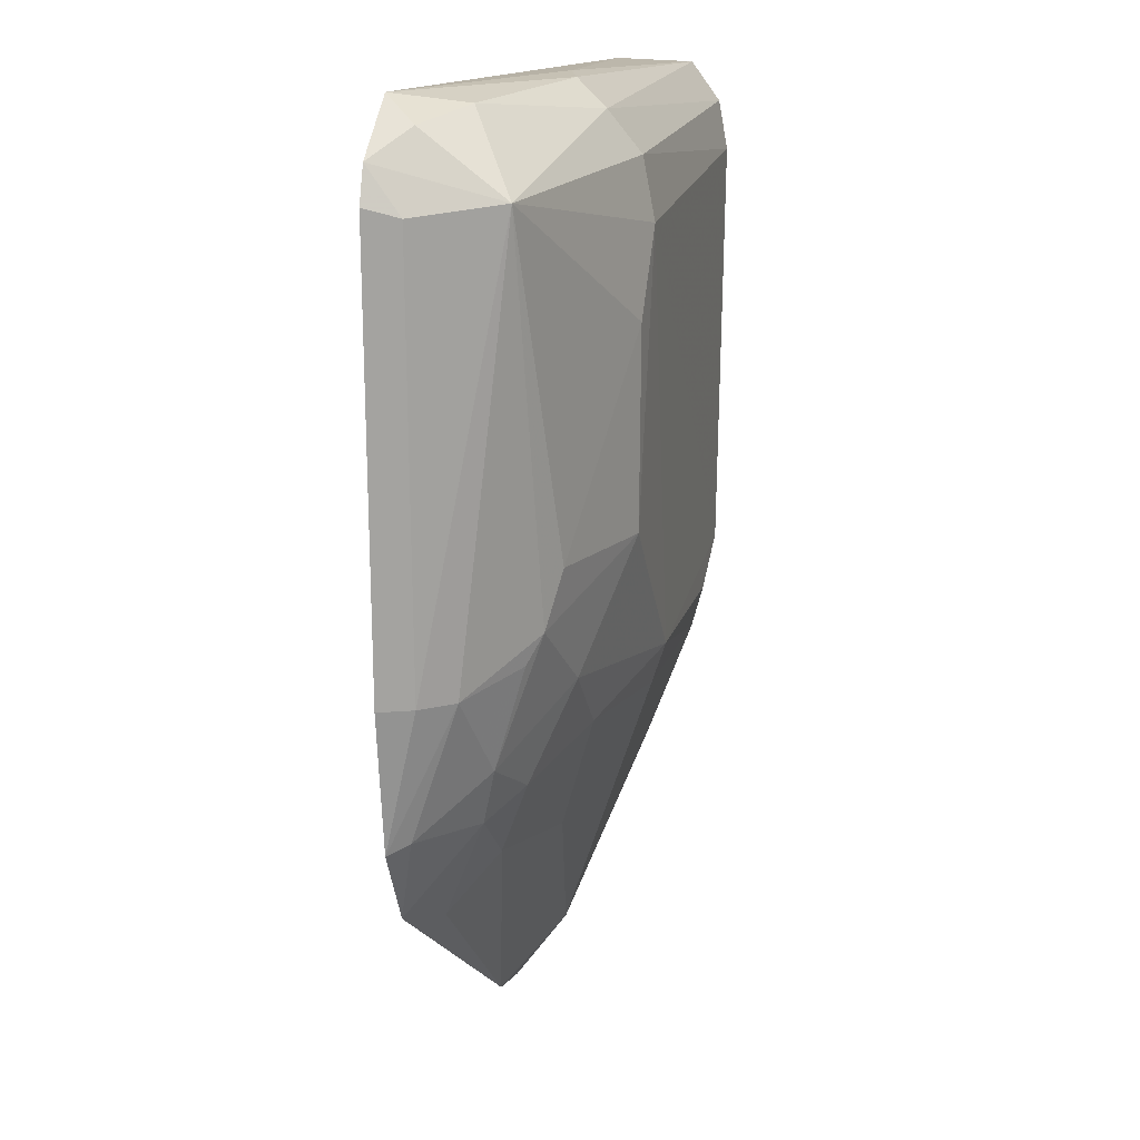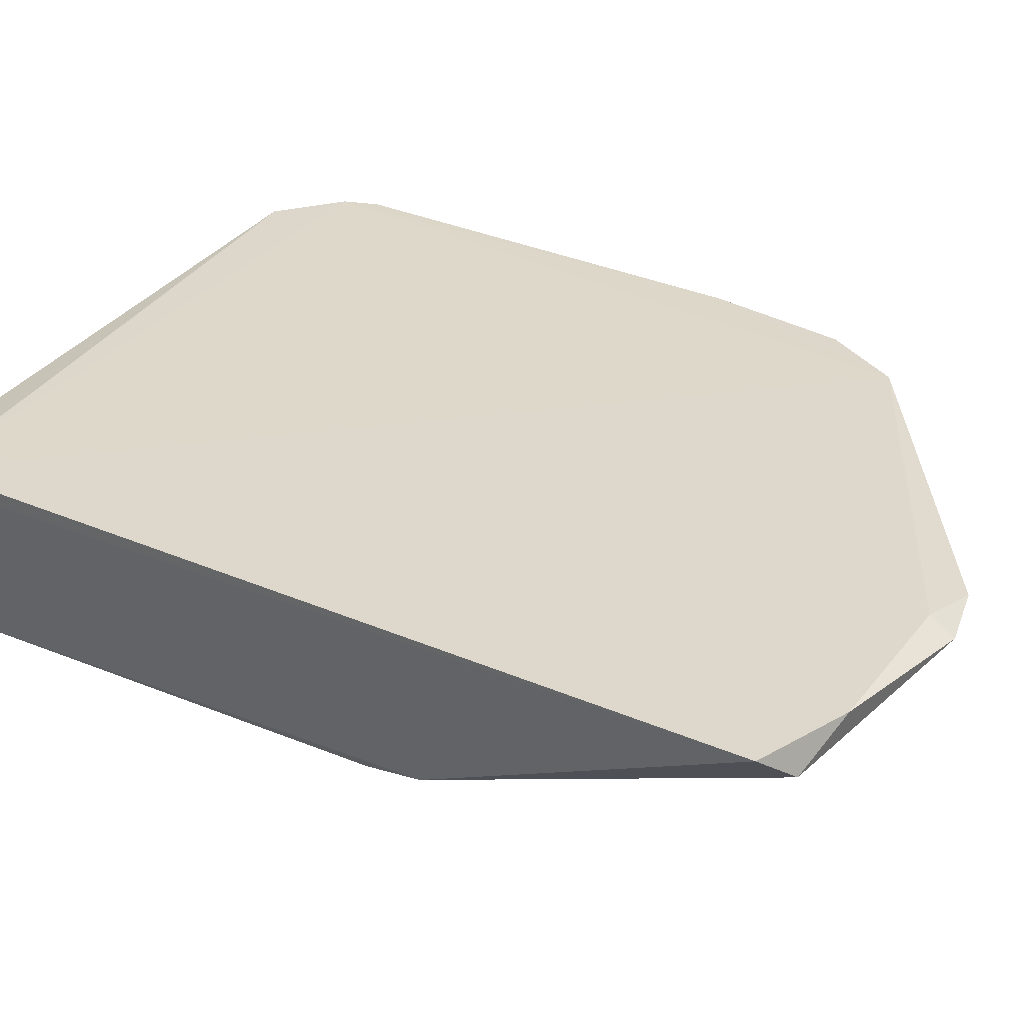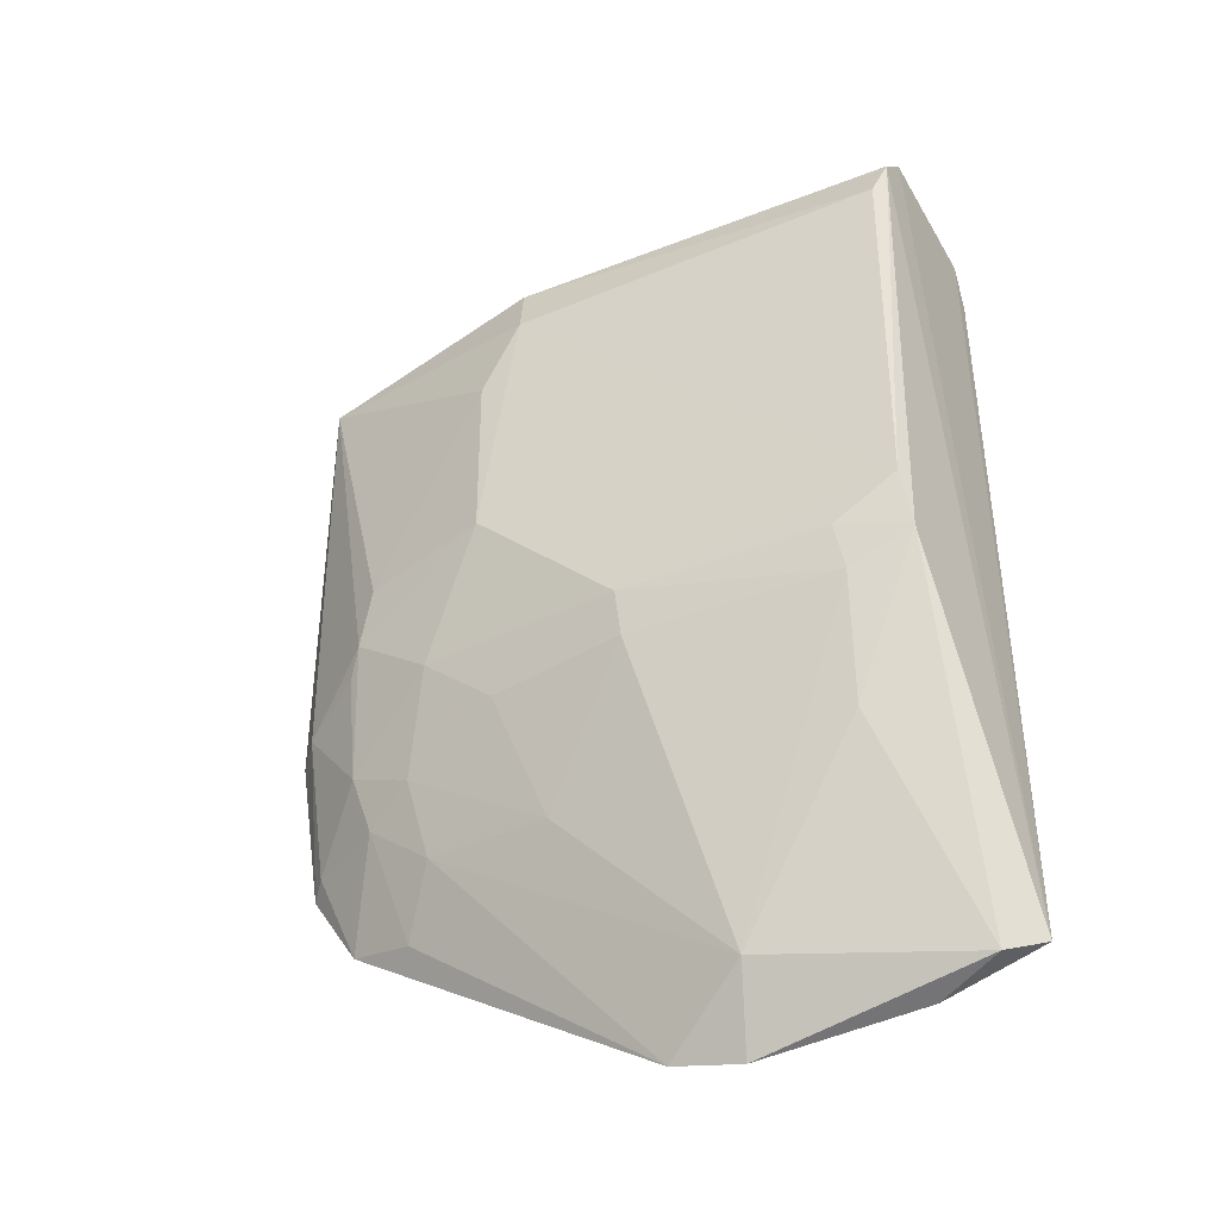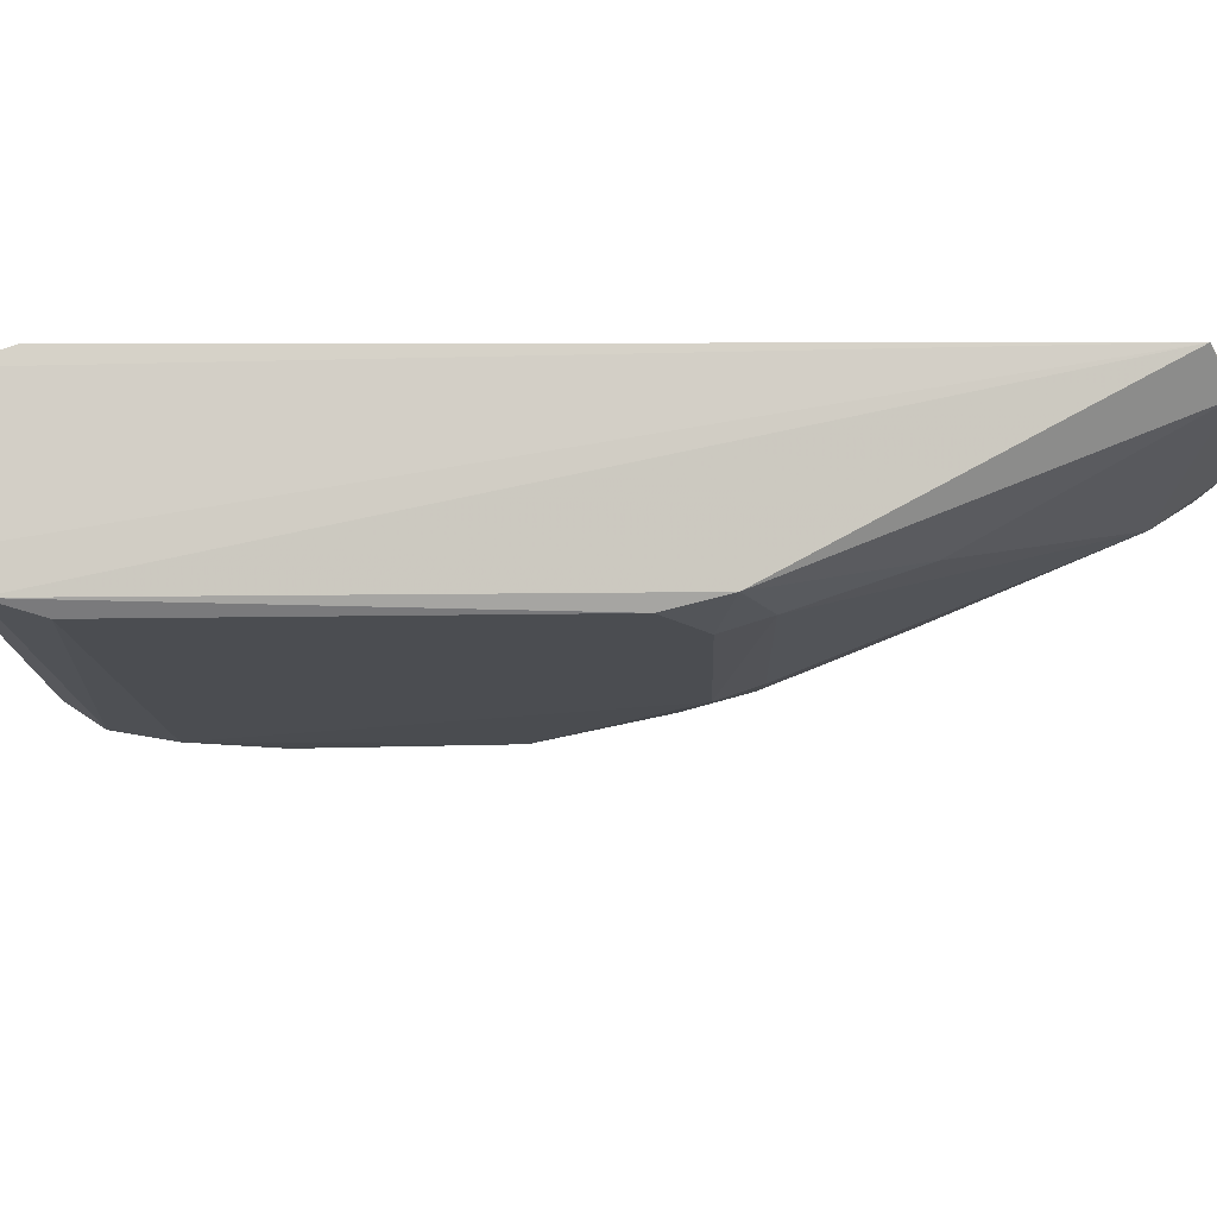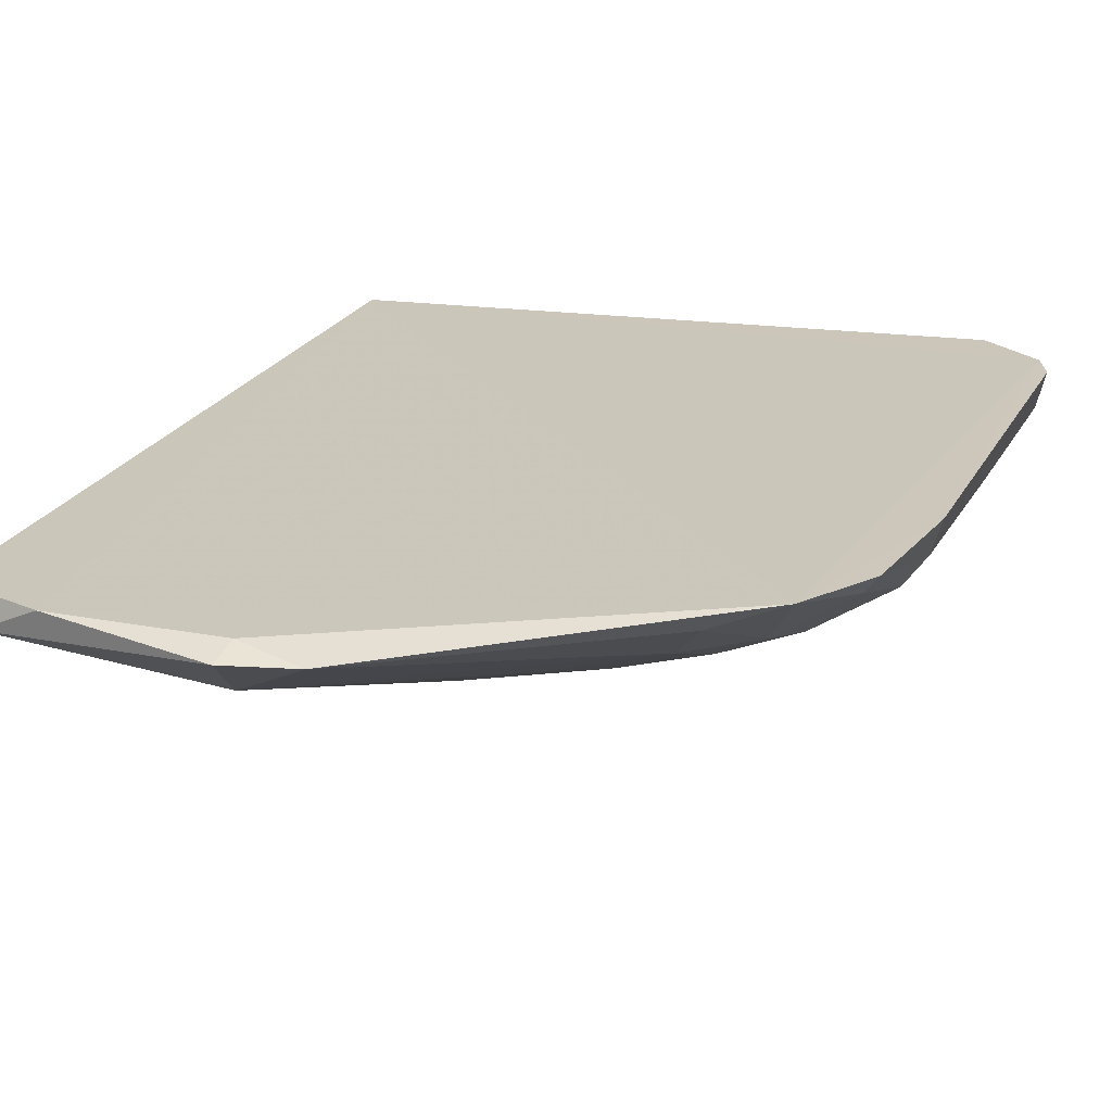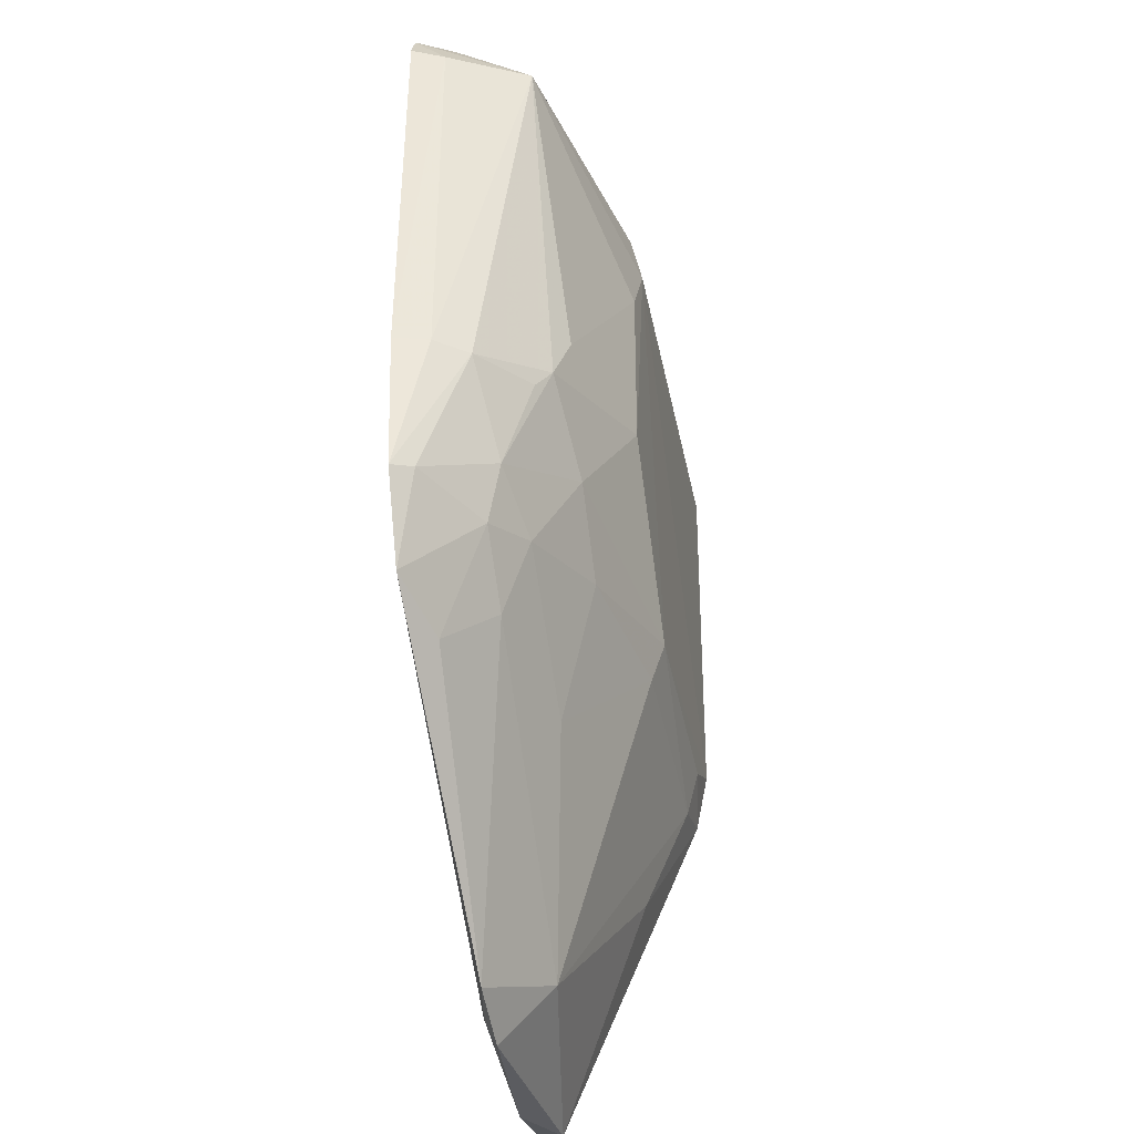
<metadata>
{"format":"obj","ext":"obj","renderer":"f3d","projection":"perspective","resolution":1024,"background":"white","views":[{"elev":16.8,"azim":103.2,"up":"+Y"},{"elev":31.1,"azim":-57.6,"up":"+Z"},{"elev":-47.4,"azim":-157.5,"up":"+Y"},{"elev":-16.2,"azim":-87.9,"up":"+Z"},{"elev":20.9,"azim":20.3,"up":"+Z"},{"elev":-43.6,"azim":100.9,"up":"+Y"}]}
</metadata>
<code>
v 0.8013 0.03963 -0.8524
v -0.319 -0.7554 -0.6435
v -0.3489 0.9209 -0.6669
v -0.2787 0.7775 -0.9966
v 0.9622 0.8919 -0.6417
v 0.8602 -0.4169 -0.6451
v 0.2416 -0.0918 -0.984
v 0.4354 0.8501 -0.9711
v -0.2675 -0.1301 -0.9655
v 0.1275 -0.7301 -0.7622
v 0.8893 0.8257 -0.8574
v -0.3176 0.9431 -0.9166
v -0.3489 0.8257 -0.6351
v 0.8404 0.9857 -0.6414
v 0.5042 0.1975 -0.983
v 0.9622 0.006682 -0.7088
v 0.2863 -0.8253 -0.6669
v 0.6864 -0.2209 -0.8257
v 0.4402 0.9781 -0.8561
v -0.2536 -0.7936 -0.6987
v 0.4311 0.7335 -0.9927
v -0.2566 -0.01652 -0.9905
v 0.9476 -0.2648 -0.646
v -0.1481 -0.1819 -0.9634
v 0.9889 0.8259 -0.6429
v -0.3205 0.947 -0.7649
v -0.1368 -0.8163 -0.6435
v -0.3065 0.8687 -0.9746
v 0.7432 0.1983 -0.9049
v 0.6292 -0.03599 -0.9028
v 0.9182 0.008467 -0.7687
v 0.781 -0.2592 -0.7715
v 0.5074 0.5741 -0.9861
v 0.7685 0.9644 -0.7657
v 0.4679 0.9294 -0.9151
v 0.499 -0.1619 -0.902
v 0.9738 0.8087 -0.7066
v 0.1593 -0.8572 -0.6669
v 0.1684 -0.8081 -0.6451
v 0.6662 -0.3594 -0.7725
v -0.1234 -0.4052 -0.881
v 0.3489 0.9809 -0.8257
v 0.982 0.00438 -0.6448
v 0.8934 0.9418 -0.7047
v 0.2413 -0.1716 -0.958
v 0.7765 0.09278 -0.8793
v 0.7354 -0.4607 -0.6871
v 0.8082 -0.1508 -0.7986
v 0.4244 -0.4001 -0.8257
v -0.1378 -0.09554 -0.9874
v 0.9197 -0.2491 -0.6828
f 32 48 51
f 2 3 12
f 3 2 13
f 6 5 13
f 3 13 14
f 13 5 14
f 2 9 20
f 4 8 21
f 8 11 21
f 15 7 21
f 4 21 22
f 21 7 22
f 12 3 26
f 3 14 26
f 13 2 27
f 6 13 27
f 2 20 27
f 8 4 28
f 9 2 28
f 2 12 28
f 4 22 28
f 22 9 28
f 7 15 30
f 11 16 31
f 16 23 31
f 21 11 33
f 15 21 33
f 11 29 33
f 29 15 33
f 19 14 34
f 19 34 35
f 11 8 35
f 12 19 35
f 8 28 35
f 28 12 35
f 34 11 35
f 7 30 36
f 30 18 36
f 11 5 37
f 16 11 37
f 5 25 37
f 10 17 38
f 20 10 38
f 27 20 38
f 27 38 39
f 17 6 39
f 6 27 39
f 38 17 39
f 17 10 40
f 18 32 40
f 20 9 41
f 10 20 41
f 24 10 41
f 9 24 41
f 19 12 42
f 14 19 42
f 12 26 42
f 26 14 42
f 5 6 43
f 6 23 43
f 23 16 43
f 25 5 43
f 16 37 43
f 37 25 43
f 5 11 44
f 14 5 44
f 11 34 44
f 34 14 44
f 24 7 45
f 10 24 45
f 7 36 45
f 29 11 46
f 15 29 46
f 30 15 46
f 31 1 46
f 11 31 46
f 6 17 47
f 32 6 47
f 17 40 47
f 40 32 47
f 18 30 48
f 1 31 48
f 32 18 48
f 46 1 48
f 30 46 48
f 36 18 49
f 40 10 49
f 18 40 49
f 10 45 49
f 45 36 49
f 9 22 50
f 22 7 50
f 7 24 50
f 24 9 50
f 23 6 51
f 31 23 51
f 6 32 51
f 48 31 51

</code>
